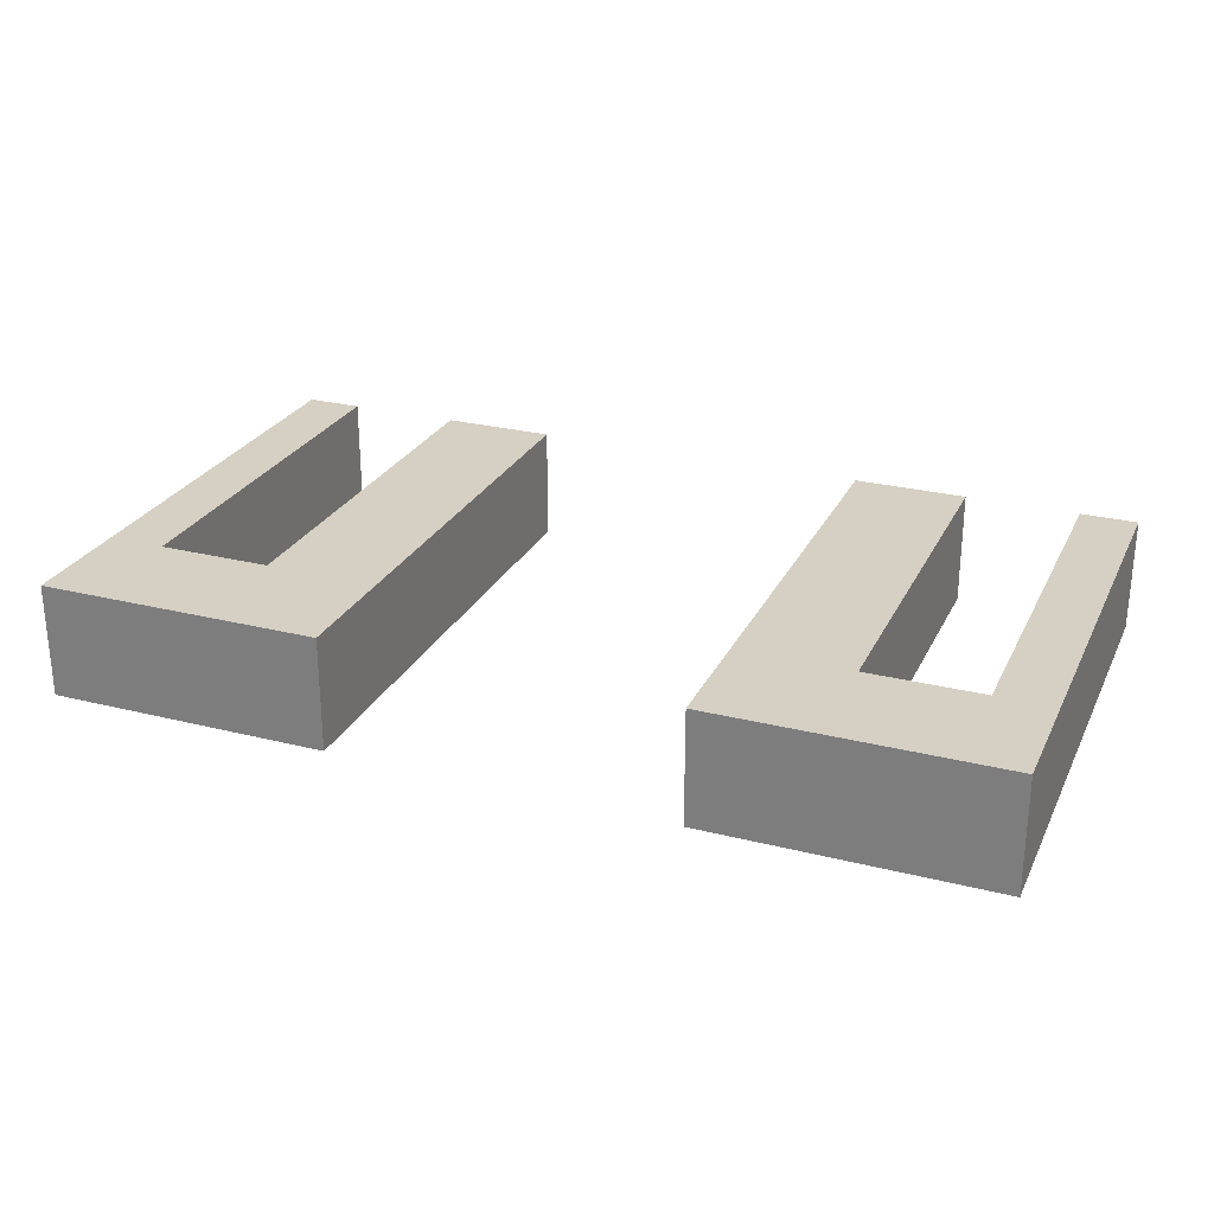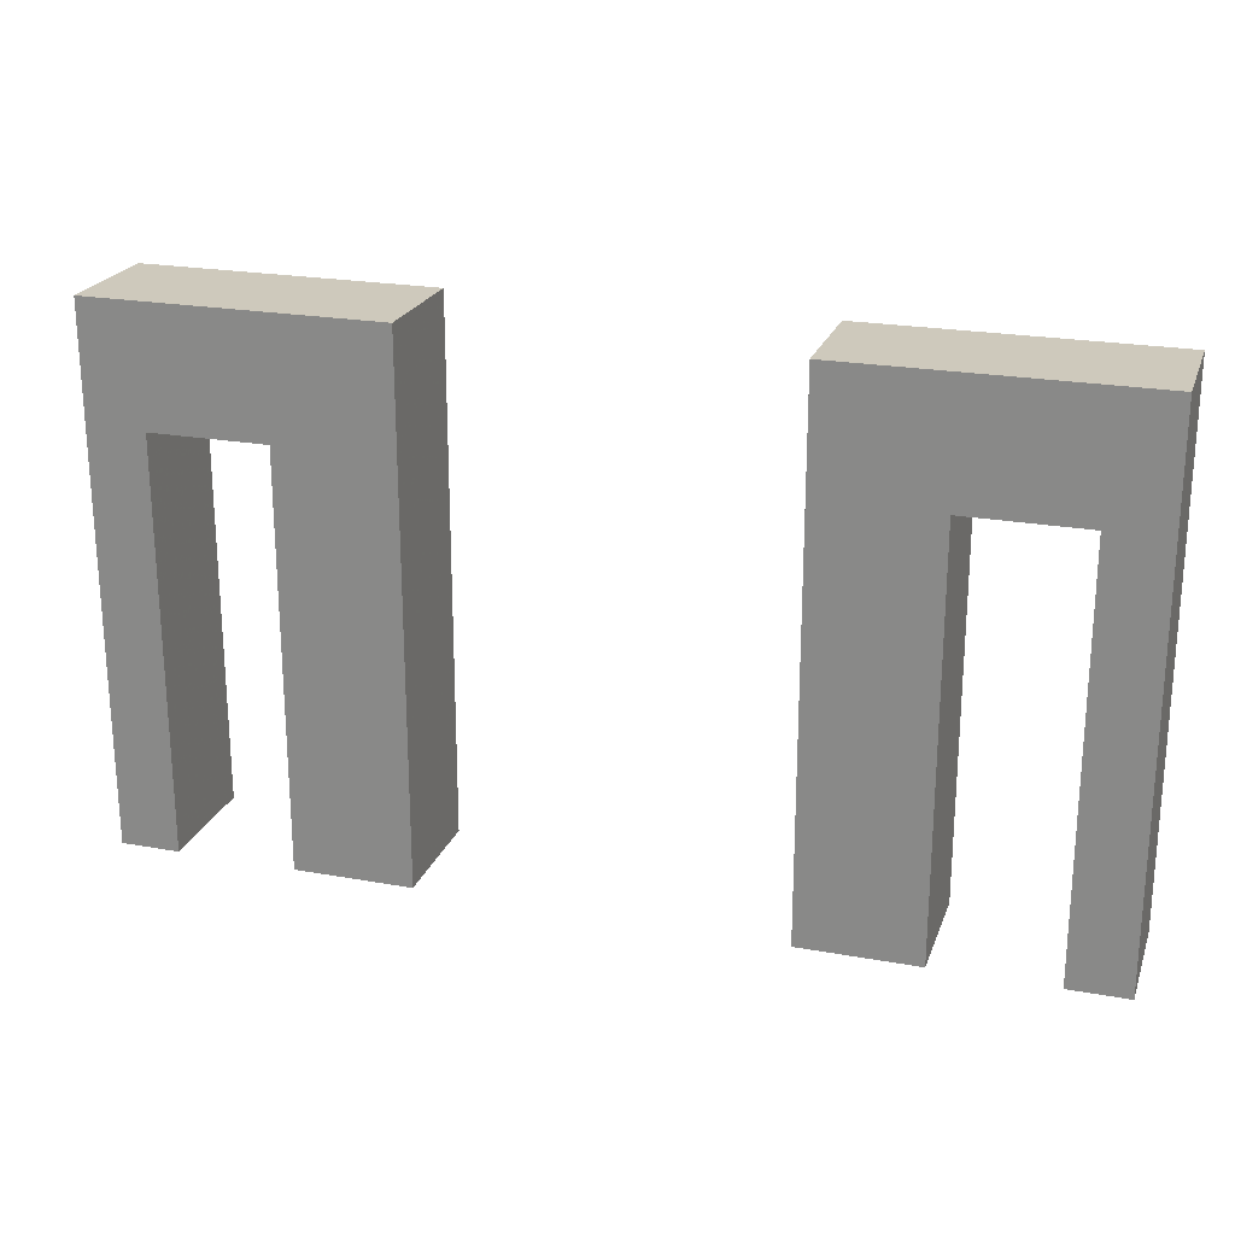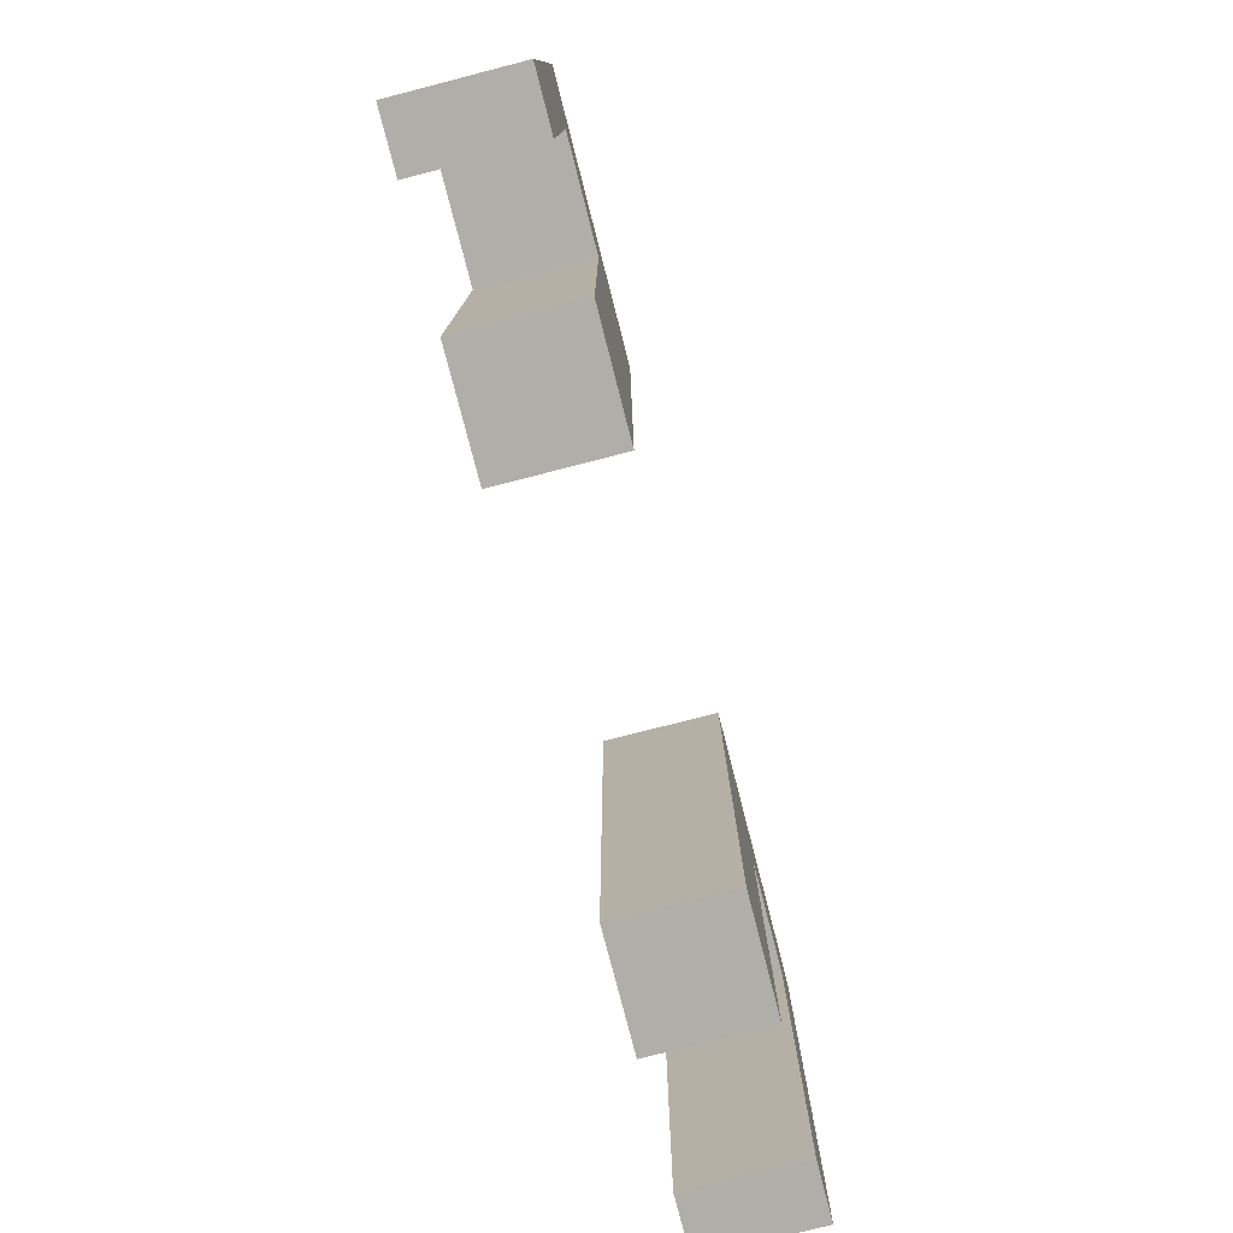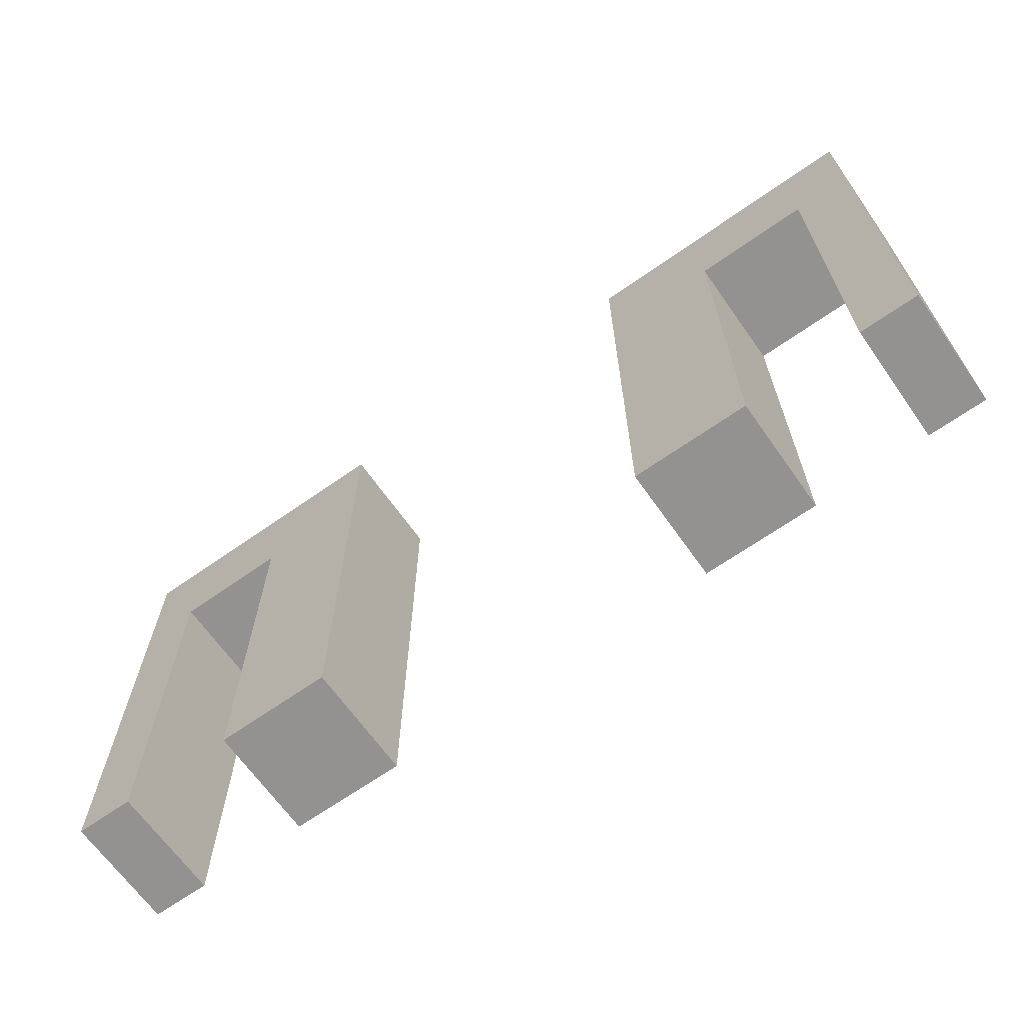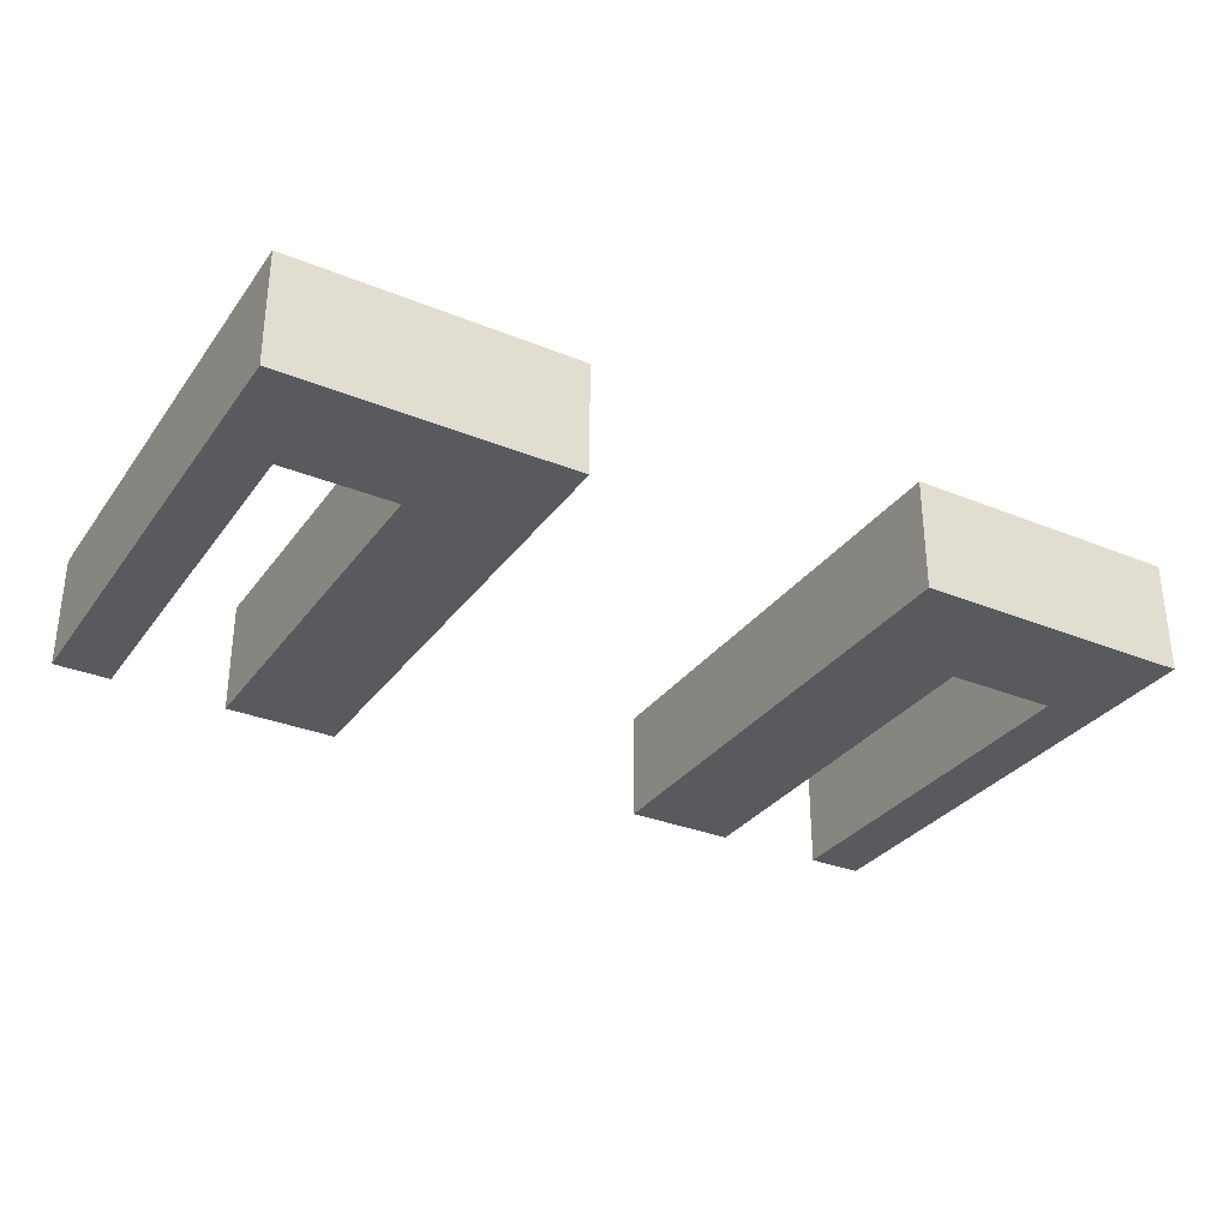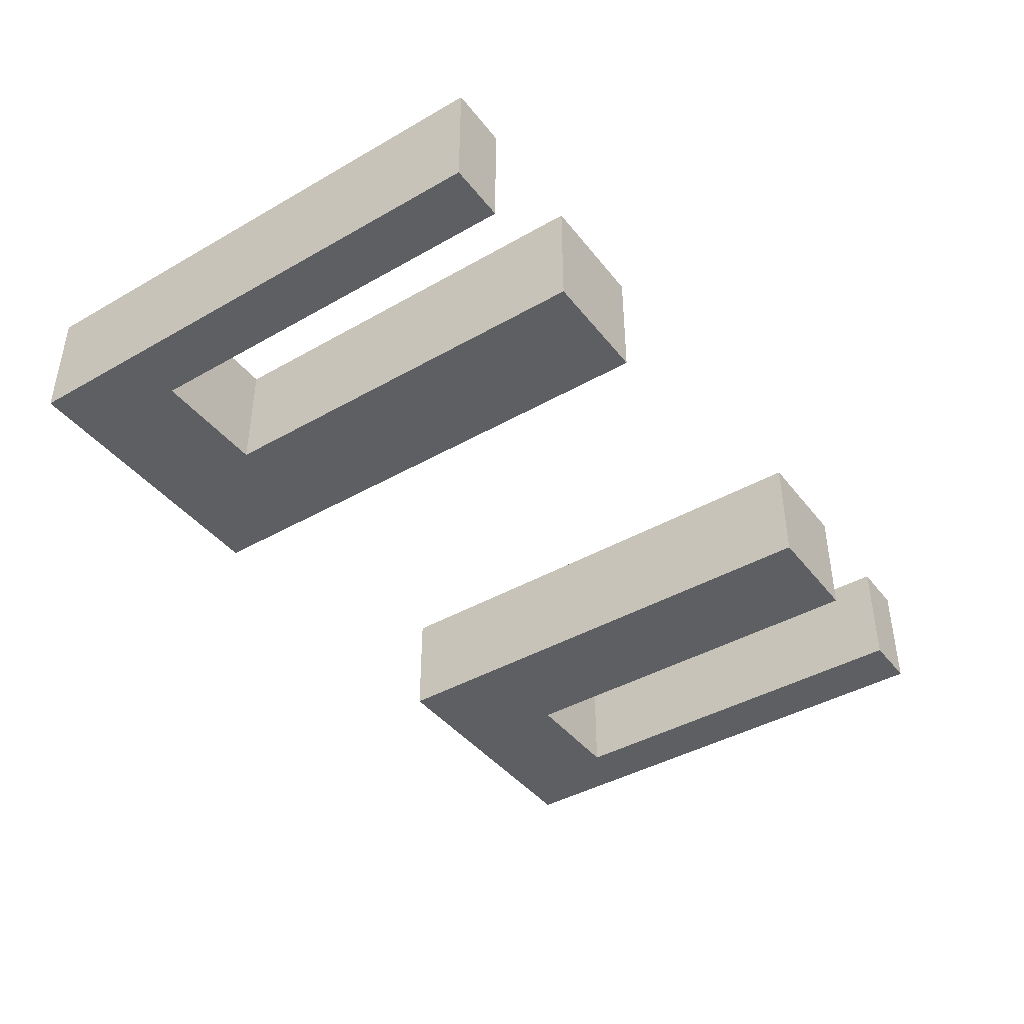
<metadata>
{"format":"obj","ext":"obj","renderer":"f3d","projection":"perspective","resolution":1024,"background":"white","views":[{"elev":26.4,"azim":-158.4,"up":"+Z"},{"elev":22.5,"azim":-162.7,"up":"+Y"},{"elev":-77.5,"azim":-75.6,"up":"+Y"},{"elev":-66.5,"azim":35.2,"up":"+Y"},{"elev":-31.7,"azim":150.1,"up":"+Z"},{"elev":-41.8,"azim":-55.4,"up":"+Z"}]}
</metadata>
<code>
g FenceDoorFrame Iron_0_
v 0.5 0 -0.0625
v 0.4375 0 -0.0625
v 0.5 0 0.0625
v 0.4375 0 0.0625
v 0.5 0 -0.0625
v 0.4375 0 -0.0625
v 0.5 0.5625 -0.0625
v 0.4375 0.5625 -0.0625
v 0.5 0 -0.0625
v 0.5 0 0.0625
v 0.5 0.5625 -0.0625
v 0.5 0.5625 0.0625
v 0.4375 0 -0.0625
v 0.4375 0 0.0625
v 0.4375 0.4375 -0.0625
v 0.4375 0.4375 0.0625
v 0.5 0.5625 -0.0625
v 0.1875 0.5625 -0.0625
v 0.5 0.5625 0.0625
v 0.1875 0.5625 0.0625
v 0.5 0 0.0625
v 0.4375 0 0.0625
v 0.5 0.5625 0.0625
v 0.4375 0.5625 0.0625
v 0.4375 0.4375 -0.0625
v 0.3125 0.4375 -0.0625
v 0.4375 0.4375 0.0625
v 0.3125 0.4375 0.0625
v 0.4375 0.4375 -0.0625
v 0.1875 0.4375 -0.0625
v 0.4375 0.5625 -0.0625
v 0.1875 0.5625 -0.0625
v 0.4375 0.4375 0.0625
v 0.1875 0.4375 0.0625
v 0.4375 0.5625 0.0625
v 0.1875 0.5625 0.0625
v 0.3125 0 -0.0625
v 0.1875 0 -0.0625
v 0.3125 0 0.0625
v 0.1875 0 0.0625
v 0.3125 0 -0.0625
v 0.1875 0 -0.0625
v 0.3125 0.4375 -0.0625
v 0.1875 0.4375 -0.0625
v 0.3125 0 -0.0625
v 0.3125 0 0.0625
v 0.3125 0.4375 -0.0625
v 0.3125 0.4375 0.0625
v 0.3125 0 0.0625
v 0.1875 0 0.0625
v 0.3125 0.4375 0.0625
v 0.1875 0.4375 0.0625
v 0.1875 0 -0.0625
v 0.1875 0 0.0625
v 0.1875 0.5625 -0.0625
v 0.1875 0.5625 0.0625
v -0.1875 0 -0.0625
v -0.3125 0 -0.0625
v -0.1875 0 0.0625
v -0.3125 0 0.0625
v -0.1875 0 -0.0625
v -0.3125 0 -0.0625
v -0.1875 0.5625 -0.0625
v -0.3125 0.5625 -0.0625
v -0.1875 0 -0.0625
v -0.1875 0 0.0625
v -0.1875 0.5625 -0.0625
v -0.1875 0.5625 0.0625
v -0.1875 0.5625 -0.0625
v -0.5 0.5625 -0.0625
v -0.1875 0.5625 0.0625
v -0.5 0.5625 0.0625
v -0.1875 0 0.0625
v -0.3125 0 0.0625
v -0.1875 0.5625 0.0625
v -0.3125 0.5625 0.0625
v -0.3125 0 -0.0625
v -0.3125 0 0.0625
v -0.3125 0.4375 -0.0625
v -0.3125 0.4375 0.0625
v -0.3125 0.4375 -0.0625
v -0.4375 0.4375 -0.0625
v -0.3125 0.4375 0.0625
v -0.4375 0.4375 0.0625
v -0.3125 0.4375 -0.0625
v -0.5 0.4375 -0.0625
v -0.3125 0.5625 -0.0625
v -0.5 0.5625 -0.0625
v -0.3125 0.4375 0.0625
v -0.5 0.4375 0.0625
v -0.3125 0.5625 0.0625
v -0.5 0.5625 0.0625
v -0.4375 0 -0.0625
v -0.5 0 -0.0625
v -0.4375 0 0.0625
v -0.5 0 0.0625
v -0.4375 0 -0.0625
v -0.5 0 -0.0625
v -0.4375 0.4375 -0.0625
v -0.5 0.4375 -0.0625
v -0.4375 0 -0.0625
v -0.4375 0 0.0625
v -0.4375 0.4375 -0.0625
v -0.4375 0.4375 0.0625
v -0.5 0 -0.0625
v -0.5 0 0.0625
v -0.5 0.5625 -0.0625
v -0.5 0.5625 0.0625
v -0.4375 0 0.0625
v -0.5 0 0.0625
v -0.4375 0.4375 0.0625
v -0.5 0.4375 0.0625
f 2 1 3
f 2 3 4
f 5 6 7
f 7 6 8
f 10 9 11
f 10 11 12
f 13 14 15
f 15 14 16
f 17 18 19
f 19 18 20
f 22 21 23
f 22 23 24
f 26 25 27
f 26 27 28
f 29 30 31
f 31 30 32
f 34 33 35
f 34 35 36
f 38 37 39
f 38 39 40
f 41 42 43
f 43 42 44
f 46 45 47
f 46 47 48
f 50 49 51
f 50 51 52
f 53 54 55
f 55 54 56
f 58 57 59
f 58 59 60
f 61 62 63
f 63 62 64
f 66 65 67
f 66 67 68
f 69 70 71
f 71 70 72
f 74 73 75
f 74 75 76
f 77 78 79
f 79 78 80
f 82 81 83
f 82 83 84
f 85 86 87
f 87 86 88
f 90 89 91
f 90 91 92
f 94 93 95
f 94 95 96
f 97 98 99
f 99 98 100
f 102 101 103
f 102 103 104
f 105 106 107
f 107 106 108
f 110 109 111
f 110 111 112

</code>
